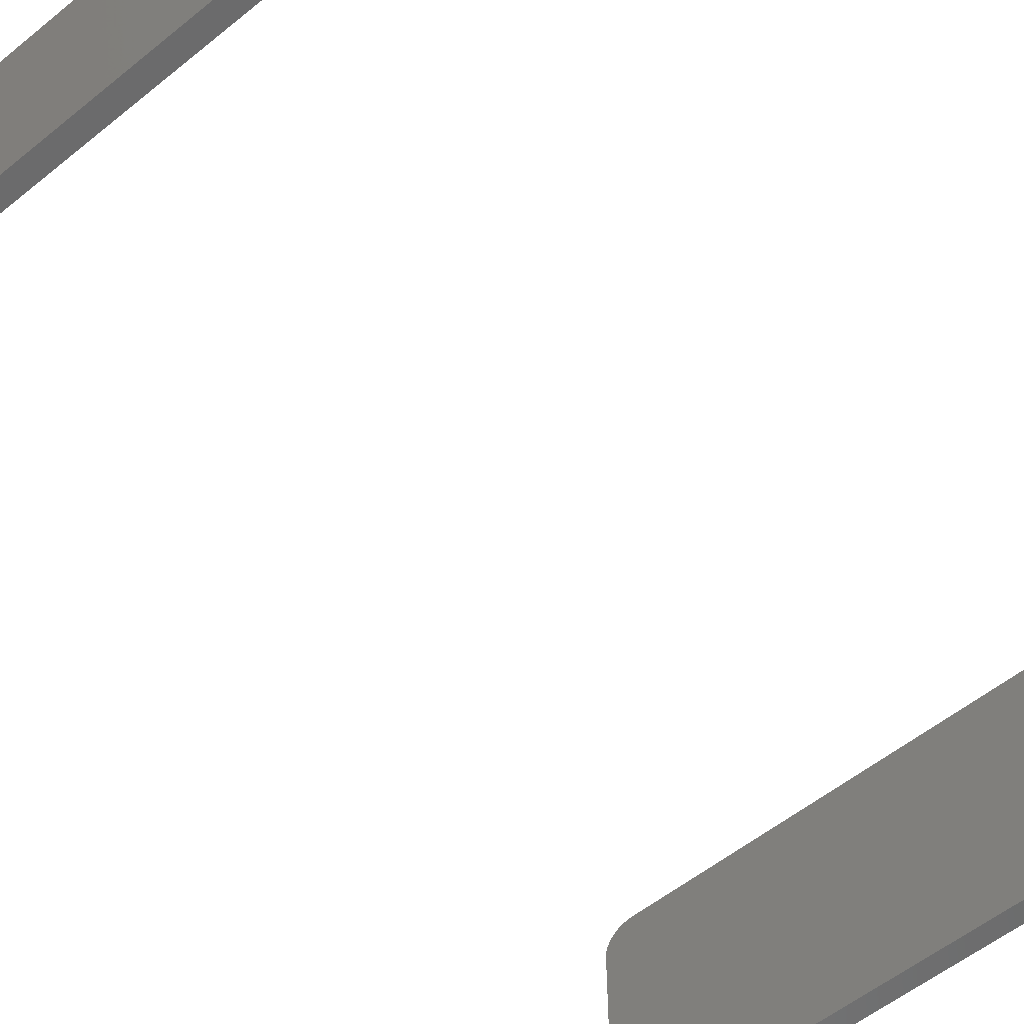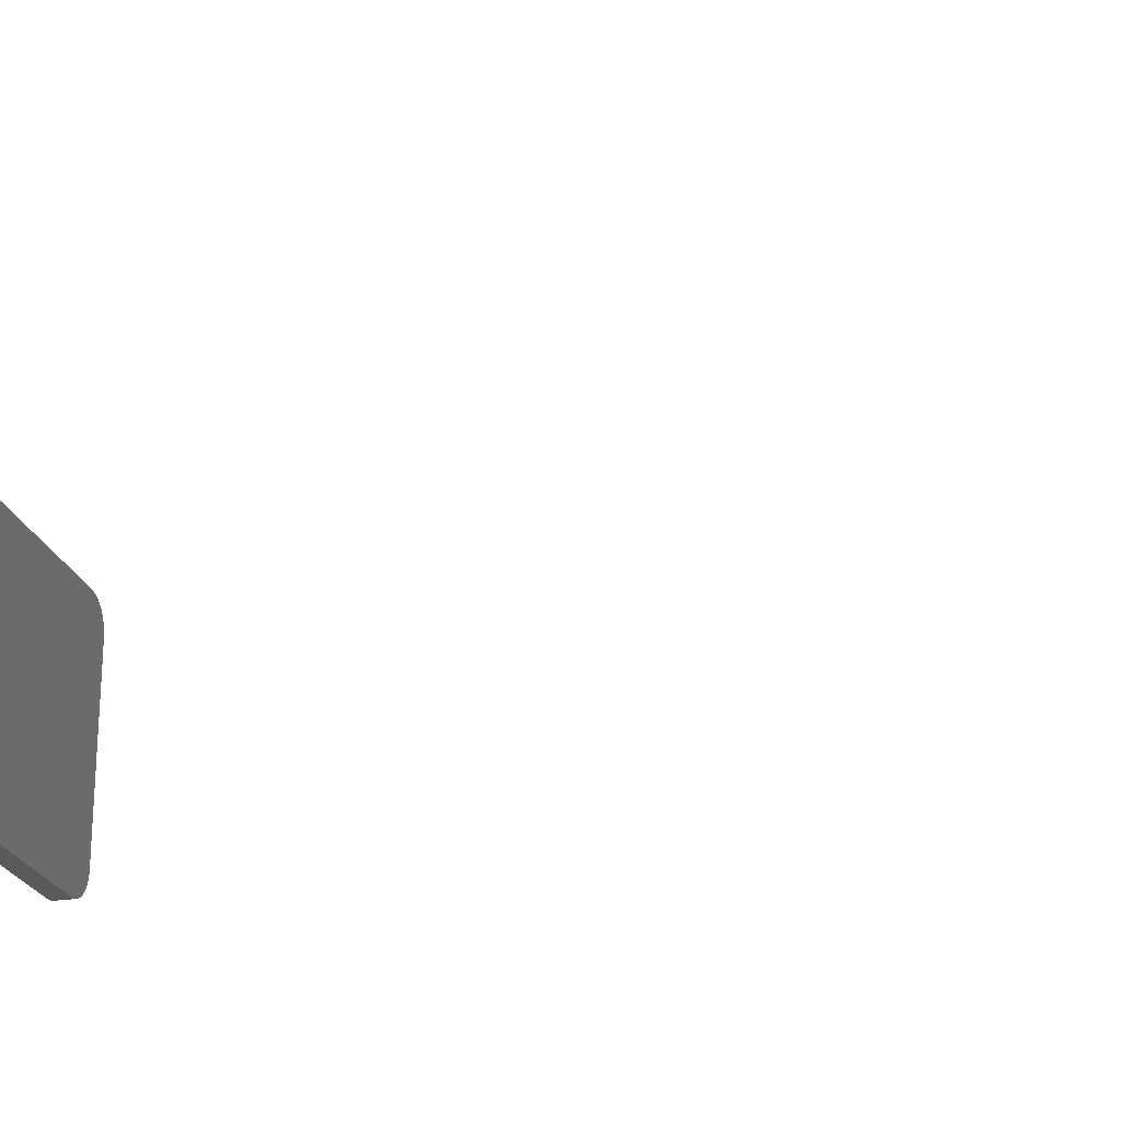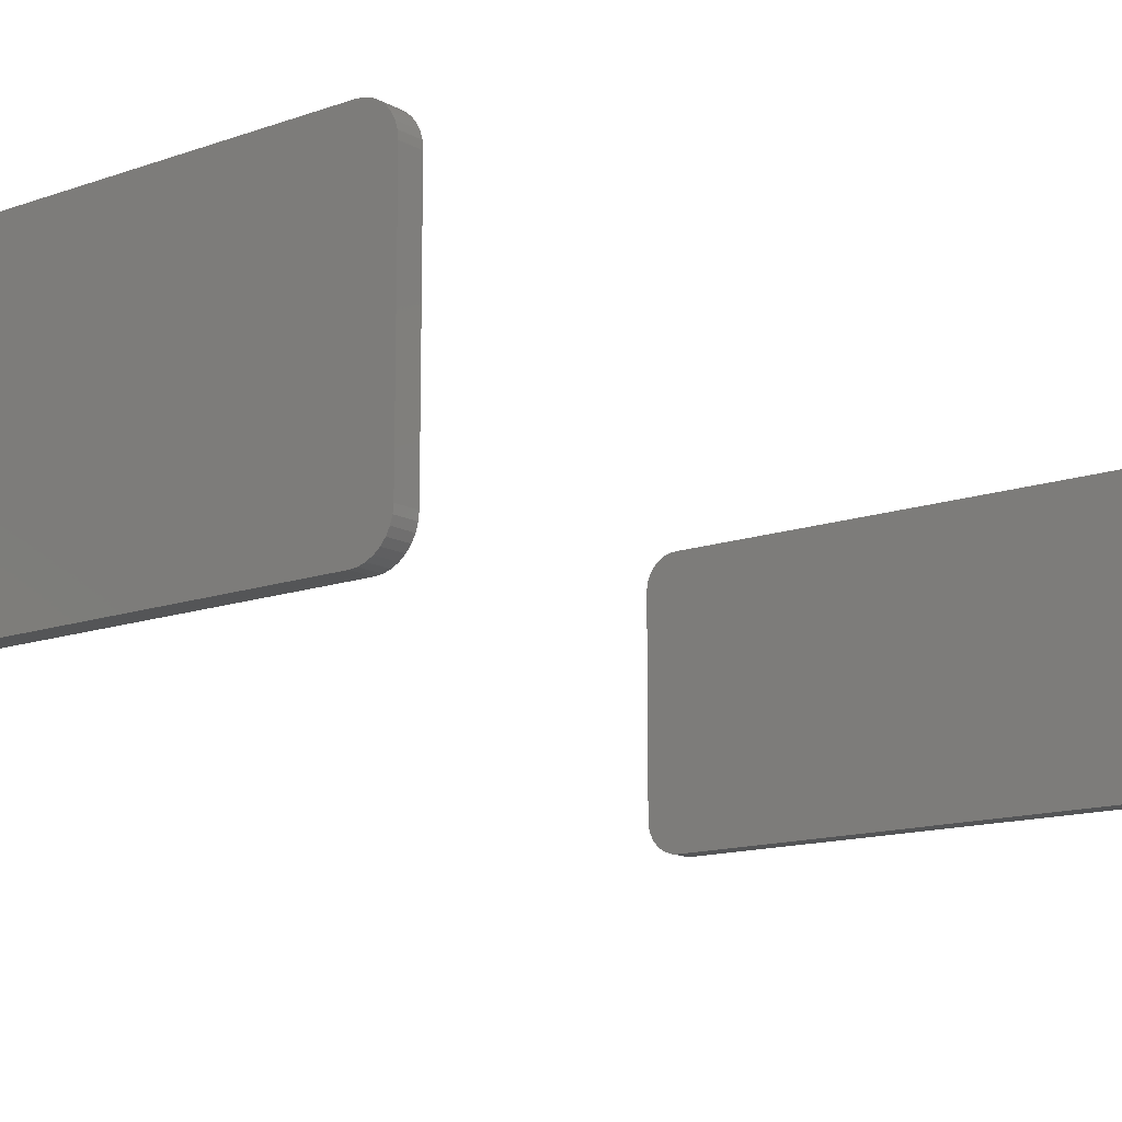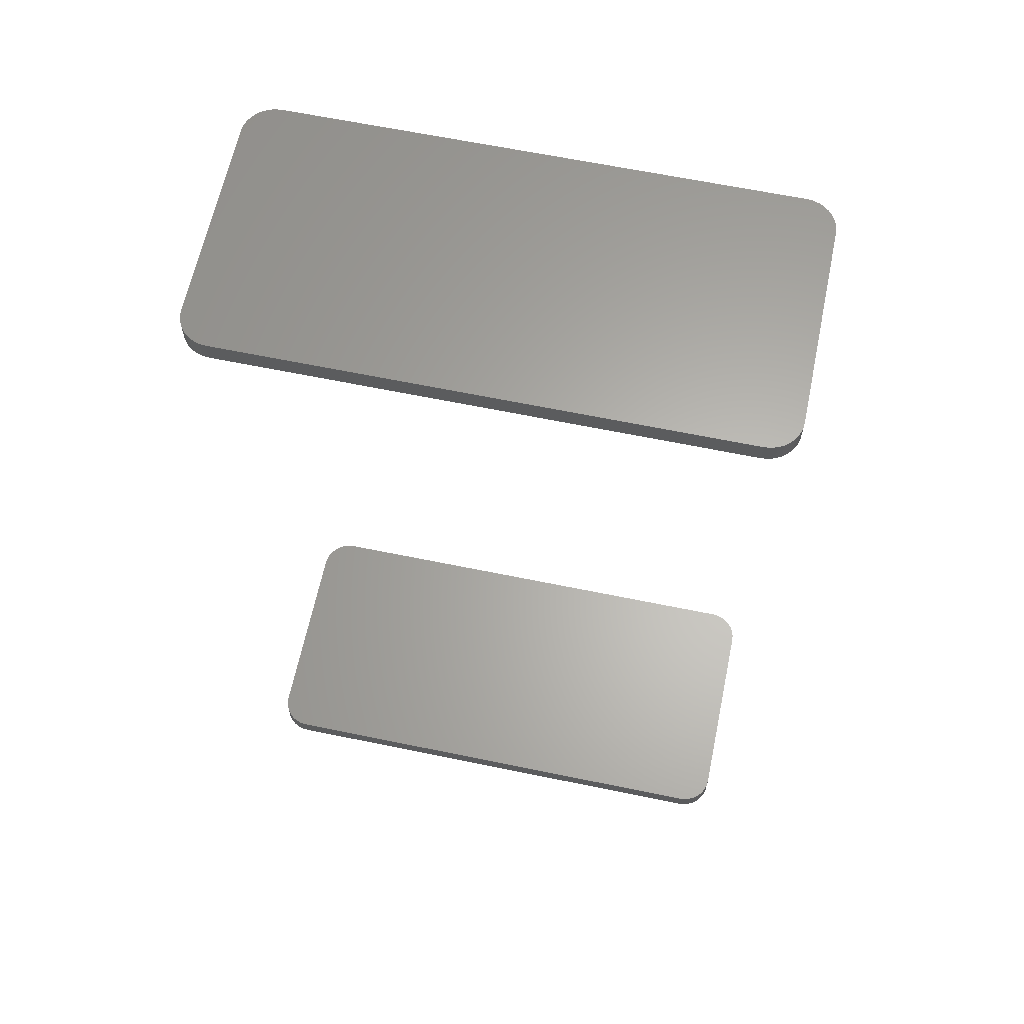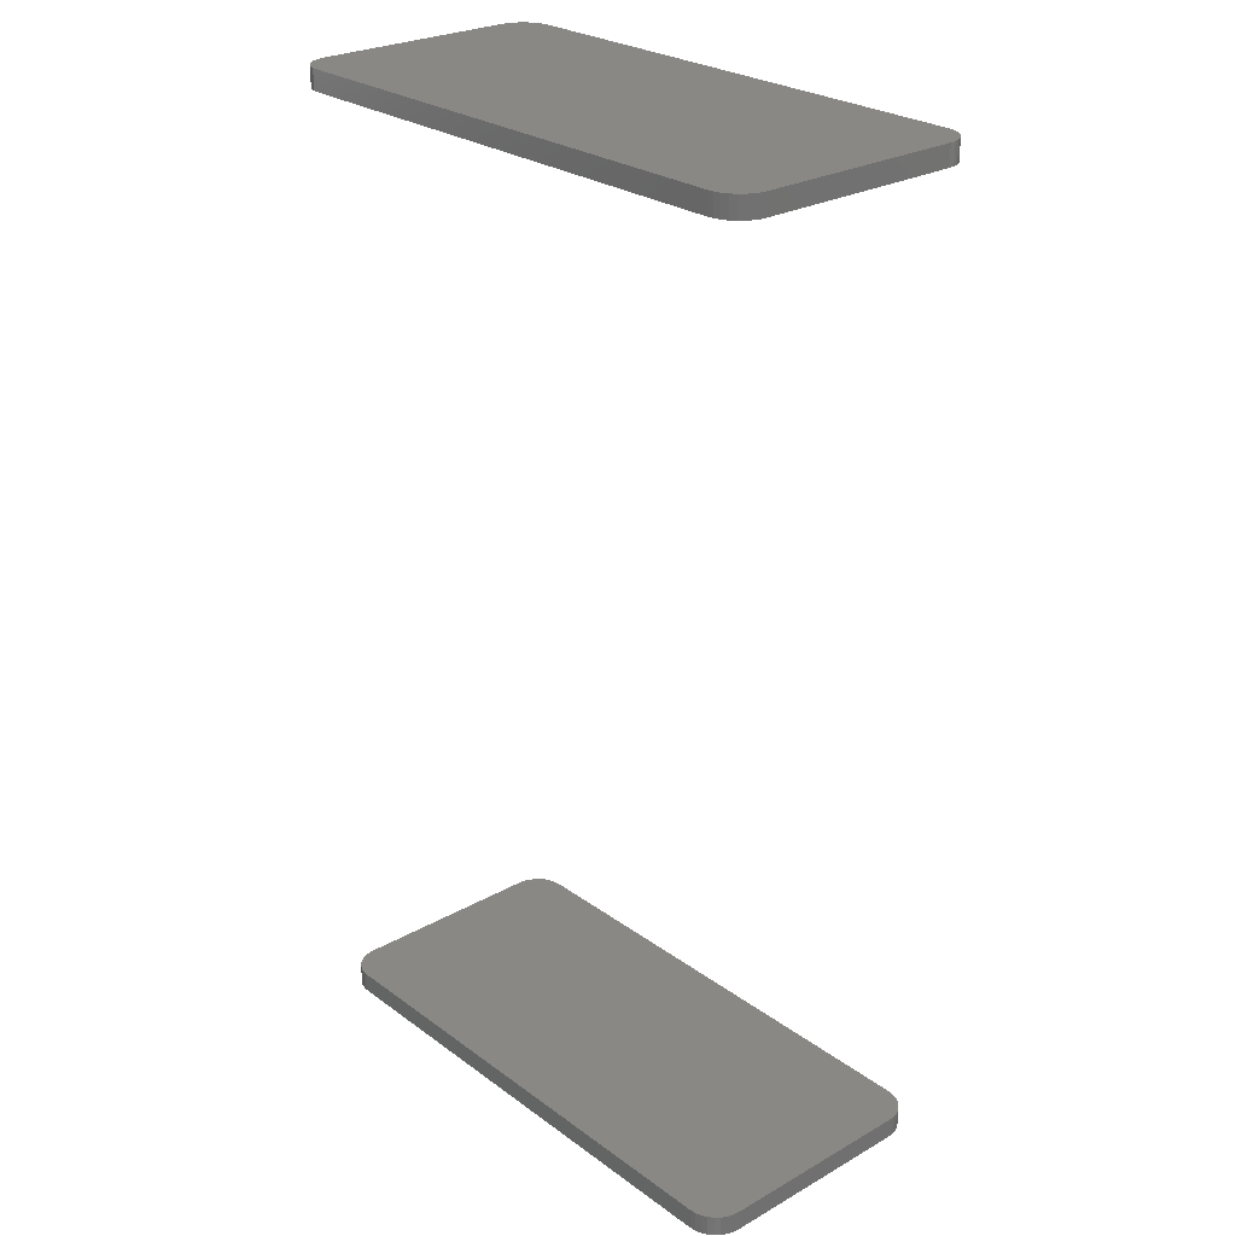
<metadata>
{"format":"stl","ext":"stl","renderer":"f3d","projection":"perspective","resolution":1024,"background":"white","views":[{"elev":-57.4,"azim":39.9,"up":"+Y"},{"elev":-23.5,"azim":105.1,"up":"+Y"},{"elev":-13.4,"azim":38.9,"up":"+Y"},{"elev":63.5,"azim":-168.2,"up":"+Z"},{"elev":26.3,"azim":48.5,"up":"+Z"}]}
</metadata>
<code>
# stl→obj: 144 verts, 280 faces
v 0.03882 0.01373 0.7344
v 0.03882 0.01373 0.75
v 0.03408 0.0142 0.7344
v 0.03408 0.0142 0.75
v 0.02953 0.01558 0.7344
v 0.02953 0.01558 0.75
v 0.02534 0.01782 0.7344
v 0.02534 0.01782 0.75
v 0.02166 0.02084 0.7344
v 0.02166 0.02084 0.75
v 0.01864 0.02452 0.7344
v 0.01864 0.02452 0.75
v 0.0164 0.02871 0.7344
v 0.0164 0.02871 0.75
v 0.01502 0.03326 0.7344
v 0.01502 0.03326 0.75
v 0.01456 0.03799 0.7344
v 0.01456 0.03799 0.75
v 0.03882 0.01373 0
v 0.03882 0.01373 0.01562
v 0.03408 0.0142 0
v 0.03408 0.0142 0.01562
v 0.02953 0.01558 0
v 0.02953 0.01558 0.01562
v 0.02534 0.01782 0
v 0.02534 0.01782 0.01562
v 0.02166 0.02084 0
v 0.02166 0.02084 0.01562
v 0.01864 0.02452 0
v 0.01864 0.02452 0.01562
v 0.0164 0.02871 0
v 0.0164 0.02871 0.01562
v 0.01502 0.03326 0
v 0.01502 0.03326 0.01562
v 0.01456 0.03799 0
v 0.01456 0.03799 0.01562
v 0.4221 0.01373 0.7344
v 0.4221 0.01373 0.75
v 0.4221 0.01373 0
v 0.4221 0.01373 0.01562
v 0.4464 0.03799 0.7344
v 0.4464 0.03799 0.75
v 0.4459 0.03326 0.7344
v 0.4459 0.03326 0.75
v 0.4445 0.02871 0.7344
v 0.4445 0.02871 0.75
v 0.4423 0.02452 0.7344
v 0.4423 0.02452 0.75
v 0.4393 0.02084 0.7344
v 0.4393 0.02084 0.75
v 0.4356 0.01782 0.7344
v 0.4356 0.01782 0.75
v 0.4314 0.01558 0.7344
v 0.4314 0.01558 0.75
v 0.4269 0.0142 0.7344
v 0.4269 0.0142 0.75
v 0.4464 0.03799 0
v 0.4464 0.03799 0.01562
v 0.4459 0.03326 0
v 0.4459 0.03326 0.01562
v 0.4445 0.02871 0
v 0.4445 0.02871 0.01562
v 0.4423 0.02452 0
v 0.4423 0.02452 0.01562
v 0.4393 0.02084 0
v 0.4393 0.02084 0.01562
v 0.4356 0.01782 0
v 0.4356 0.01782 0.01562
v 0.4314 0.01558 0
v 0.4314 0.01558 0.01562
v 0.4269 0.0142 0
v 0.4269 0.0142 0.01562
v 0.4464 0.1933 0.7344
v 0.4464 0.1933 0.75
v 0.4464 0.1933 0
v 0.4464 0.1933 0.01562
v 0.4221 0.2175 0.7344
v 0.4221 0.2175 0.75
v 0.4269 0.2171 0.7344
v 0.4269 0.2171 0.75
v 0.4314 0.2157 0.7344
v 0.4314 0.2157 0.75
v 0.4356 0.2134 0.7344
v 0.4356 0.2134 0.75
v 0.4393 0.2104 0.7344
v 0.4393 0.2104 0.75
v 0.4423 0.2067 0.7344
v 0.4423 0.2067 0.75
v 0.4445 0.2025 0.7344
v 0.4445 0.2025 0.75
v 0.4459 0.198 0.7344
v 0.4459 0.198 0.75
v 0.4221 0.2175 0
v 0.4221 0.2175 0.01562
v 0.4269 0.2171 0
v 0.4269 0.2171 0.01562
v 0.4314 0.2157 0
v 0.4314 0.2157 0.01562
v 0.4356 0.2134 0
v 0.4356 0.2134 0.01562
v 0.4393 0.2104 0
v 0.4393 0.2104 0.01562
v 0.4423 0.2067 0
v 0.4423 0.2067 0.01562
v 0.4445 0.2025 0
v 0.4445 0.2025 0.01562
v 0.4459 0.198 0
v 0.4459 0.198 0.01562
v 0.03882 0.2175 0.7344
v 0.03882 0.2175 0.75
v 0.03882 0.2175 0
v 0.03882 0.2175 0.01562
v 0.01456 0.1933 0.7344
v 0.01456 0.1933 0.75
v 0.01502 0.198 0.7344
v 0.01502 0.198 0.75
v 0.0164 0.2025 0.7344
v 0.0164 0.2025 0.75
v 0.01864 0.2067 0.7344
v 0.01864 0.2067 0.75
v 0.02166 0.2104 0.7344
v 0.02166 0.2104 0.75
v 0.02534 0.2134 0.7344
v 0.02534 0.2134 0.75
v 0.02953 0.2157 0.7344
v 0.02953 0.2157 0.75
v 0.03408 0.2171 0.7344
v 0.03408 0.2171 0.75
v 0.01456 0.1933 0
v 0.01456 0.1933 0.01562
v 0.01502 0.198 0
v 0.01502 0.198 0.01562
v 0.0164 0.2025 0
v 0.0164 0.2025 0.01562
v 0.01864 0.2067 0
v 0.01864 0.2067 0.01562
v 0.02166 0.2104 0
v 0.02166 0.2104 0.01562
v 0.02534 0.2134 0
v 0.02534 0.2134 0.01562
v 0.02953 0.2157 0
v 0.02953 0.2157 0.01562
v 0.03408 0.2171 0
v 0.03408 0.2171 0.01562
f 1 2 3
f 3 2 4
f 3 4 5
f 5 4 6
f 5 6 7
f 7 6 8
f 7 8 9
f 9 8 10
f 9 10 11
f 11 10 12
f 11 12 13
f 13 12 14
f 13 14 15
f 15 14 16
f 15 16 17
f 17 16 18
f 19 20 21
f 21 20 22
f 21 22 23
f 23 22 24
f 23 24 25
f 25 24 26
f 25 26 27
f 27 26 28
f 27 28 29
f 29 28 30
f 29 30 31
f 31 30 32
f 31 32 33
f 33 32 34
f 33 34 35
f 35 34 36
f 1 37 2
f 2 37 38
f 19 39 20
f 20 39 40
f 41 42 43
f 43 42 44
f 43 44 45
f 45 44 46
f 45 46 47
f 47 46 48
f 47 48 49
f 49 48 50
f 49 50 51
f 51 50 52
f 51 52 53
f 53 52 54
f 53 54 55
f 55 54 56
f 55 56 37
f 37 56 38
f 57 58 59
f 59 58 60
f 59 60 61
f 61 60 62
f 61 62 63
f 63 62 64
f 63 64 65
f 65 64 66
f 65 66 67
f 67 66 68
f 67 68 69
f 69 68 70
f 69 70 71
f 71 70 72
f 71 72 39
f 39 72 40
f 41 73 42
f 42 73 74
f 57 75 58
f 58 75 76
f 77 78 79
f 79 78 80
f 79 80 81
f 81 80 82
f 81 82 83
f 83 82 84
f 83 84 85
f 85 84 86
f 85 86 87
f 87 86 88
f 87 88 89
f 89 88 90
f 89 90 91
f 91 90 92
f 91 92 73
f 73 92 74
f 93 94 95
f 95 94 96
f 95 96 97
f 97 96 98
f 97 98 99
f 99 98 100
f 99 100 101
f 101 100 102
f 101 102 103
f 103 102 104
f 103 104 105
f 105 104 106
f 105 106 107
f 107 106 108
f 107 108 75
f 75 108 76
f 77 109 78
f 78 109 110
f 93 111 94
f 94 111 112
f 113 114 115
f 115 114 116
f 115 116 117
f 117 116 118
f 117 118 119
f 119 118 120
f 119 120 121
f 121 120 122
f 121 122 123
f 123 122 124
f 123 124 125
f 125 124 126
f 125 126 127
f 127 126 128
f 127 128 109
f 109 128 110
f 129 130 131
f 131 130 132
f 131 132 133
f 133 132 134
f 133 134 135
f 135 134 136
f 135 136 137
f 137 136 138
f 137 138 139
f 139 138 140
f 139 140 141
f 141 140 142
f 141 142 143
f 143 142 144
f 143 144 111
f 111 144 112
f 113 17 114
f 114 17 18
f 129 35 130
f 130 35 36
f 62 104 64
f 64 104 102
f 64 102 66
f 66 102 100
f 66 100 68
f 68 100 98
f 68 98 70
f 70 98 96
f 70 96 72
f 22 142 24
f 24 142 140
f 24 140 26
f 26 140 138
f 26 138 28
f 28 138 136
f 28 136 30
f 30 136 134
f 106 104 62
f 106 62 60
f 106 60 58
f 106 58 76
f 106 76 108
f 32 30 134
f 32 134 132
f 32 132 130
f 32 130 36
f 32 36 34
f 72 96 40
f 40 96 94
f 40 94 20
f 20 94 112
f 20 112 22
f 22 112 144
f 22 144 142
f 47 87 45
f 85 87 47
f 49 85 47
f 83 85 49
f 51 83 49
f 81 83 51
f 53 81 51
f 79 81 53
f 55 79 53
f 5 125 3
f 123 125 5
f 7 123 5
f 121 123 7
f 9 121 7
f 119 121 9
f 11 119 9
f 117 119 11
f 89 91 73
f 89 73 41
f 89 41 43
f 89 43 45
f 89 45 87
f 13 15 17
f 13 17 113
f 13 113 115
f 13 115 117
f 13 117 11
f 125 127 3
f 3 127 109
f 3 109 1
f 1 109 77
f 1 77 37
f 37 77 79
f 37 79 55
f 82 124 84
f 84 124 122
f 84 122 86
f 86 122 120
f 86 120 88
f 88 120 118
f 88 118 90
f 90 118 116
f 90 116 92
f 44 14 46
f 46 14 12
f 46 12 48
f 48 12 10
f 48 10 50
f 50 10 8
f 50 8 52
f 52 8 6
f 126 124 82
f 126 82 80
f 126 80 78
f 126 78 110
f 126 110 128
f 54 52 6
f 54 6 4
f 54 4 2
f 54 2 38
f 54 38 56
f 92 116 74
f 74 116 114
f 74 114 42
f 42 114 18
f 42 18 44
f 44 18 16
f 44 16 14
f 99 139 97
f 137 139 99
f 101 137 99
f 135 137 101
f 103 135 101
f 133 135 103
f 105 133 103
f 131 133 105
f 107 131 105
f 61 31 59
f 29 31 61
f 63 29 61
f 27 29 63
f 65 27 63
f 25 27 65
f 67 25 65
f 23 25 67
f 141 143 111
f 141 111 93
f 141 93 95
f 141 95 97
f 141 97 139
f 69 71 39
f 69 39 19
f 69 19 21
f 69 21 23
f 69 23 67
f 31 33 59
f 59 33 35
f 59 35 57
f 57 35 129
f 57 129 75
f 75 129 131
f 75 131 107

</code>
